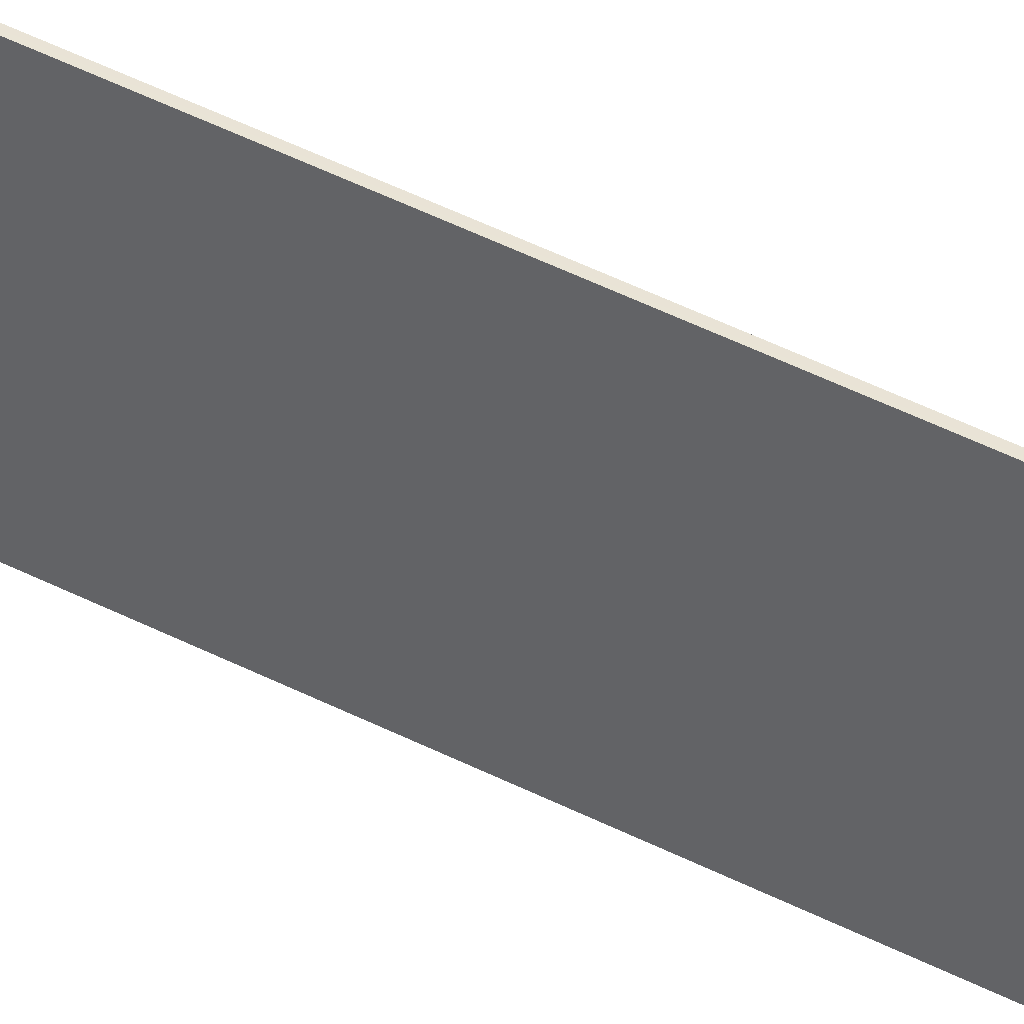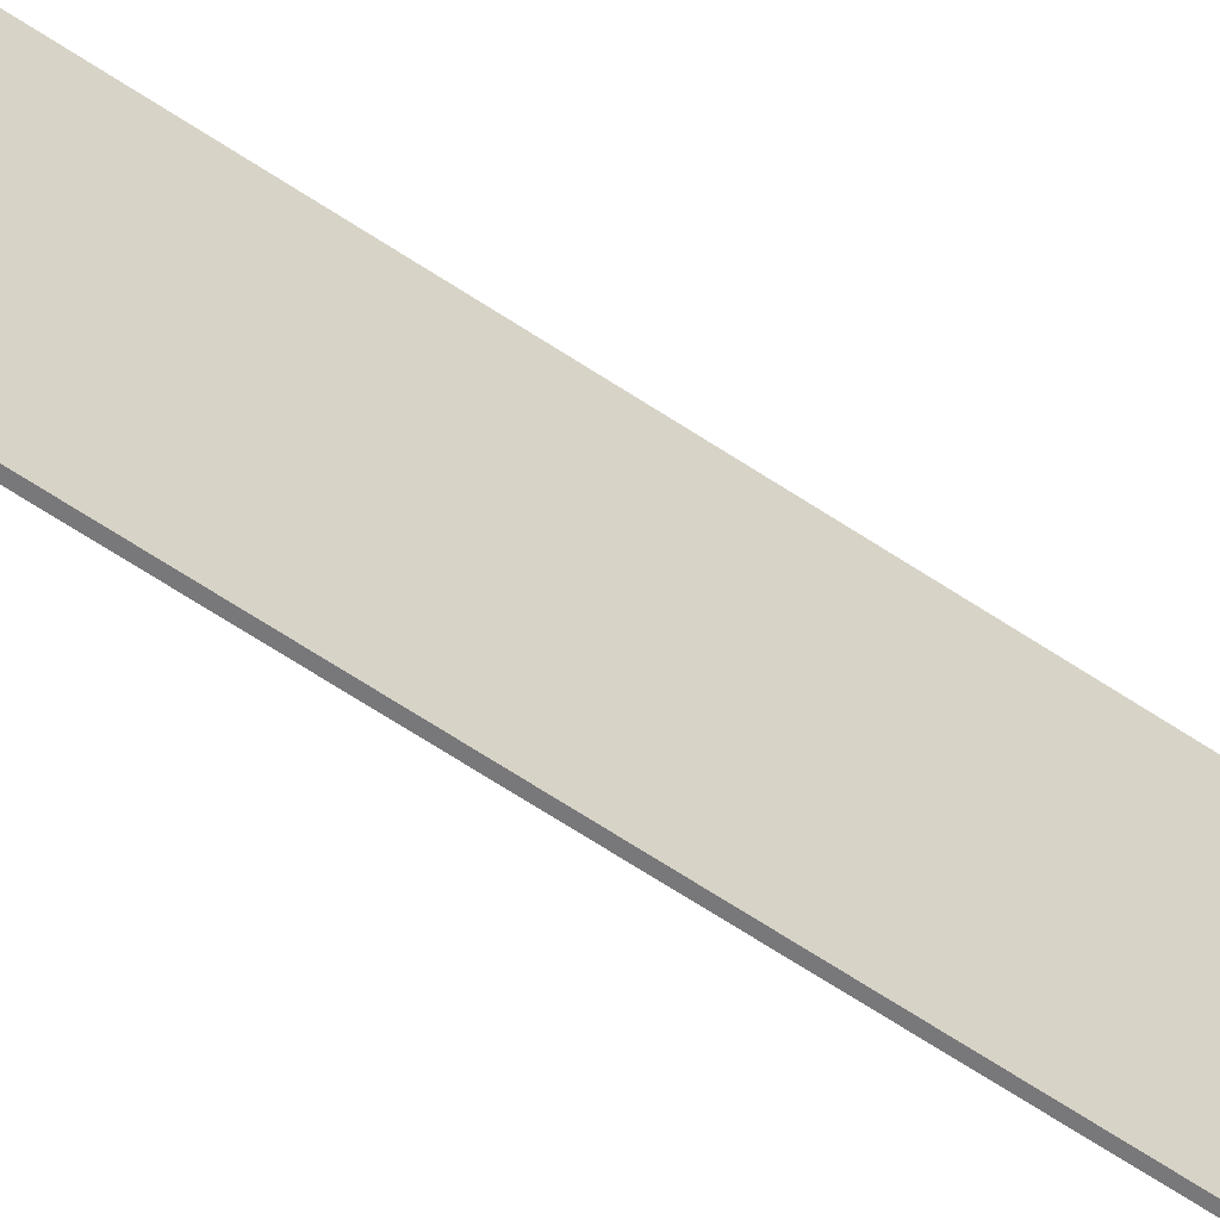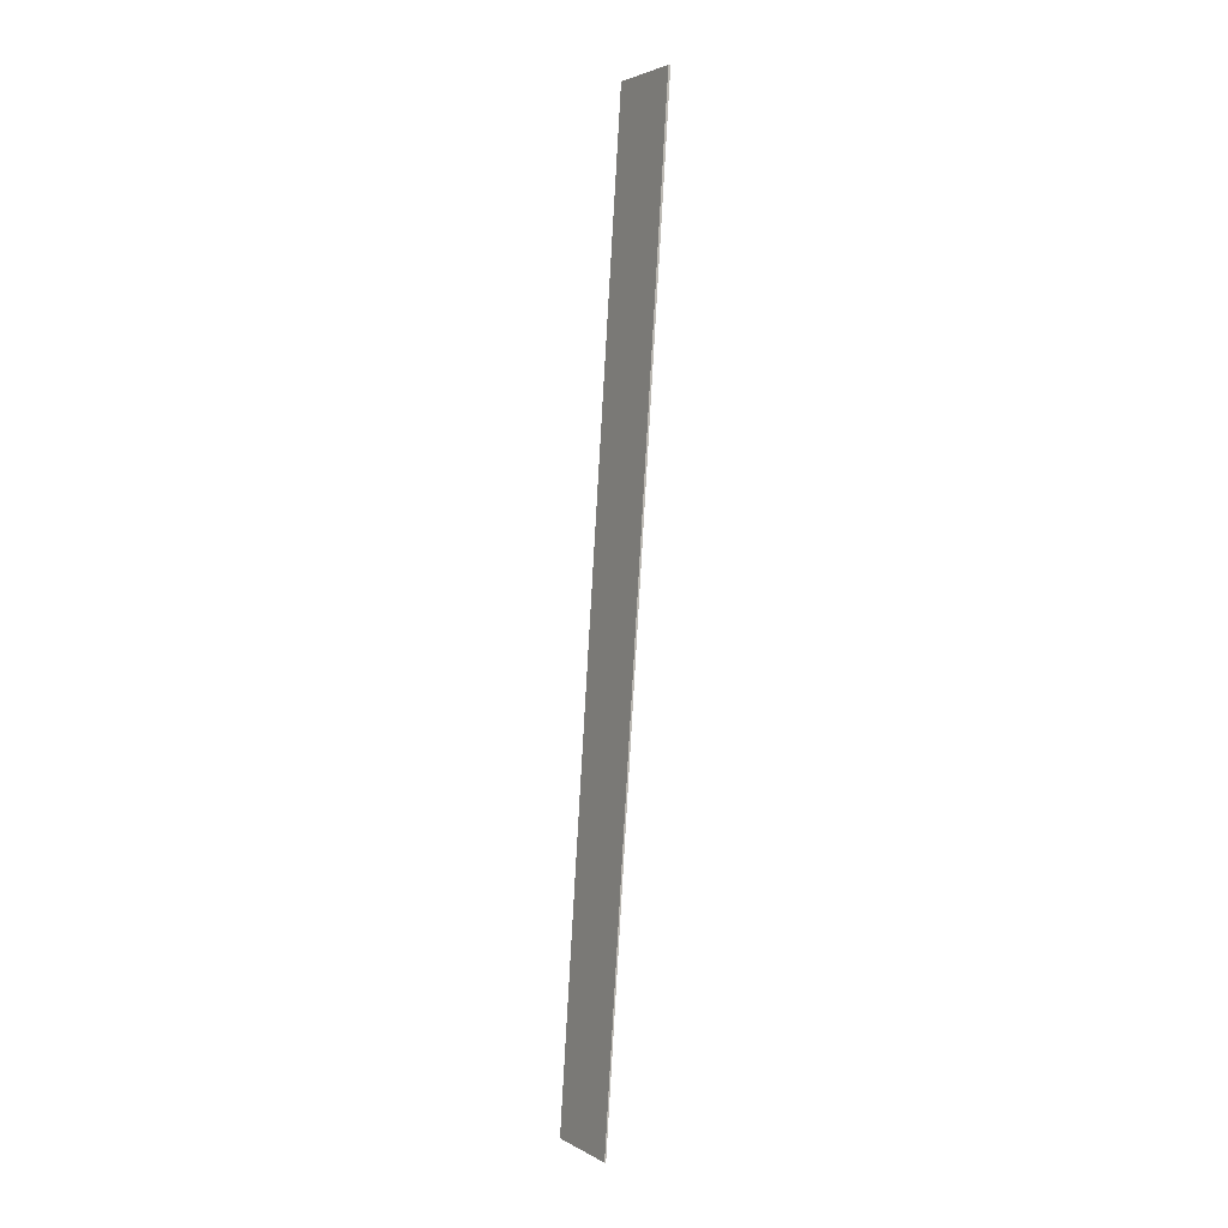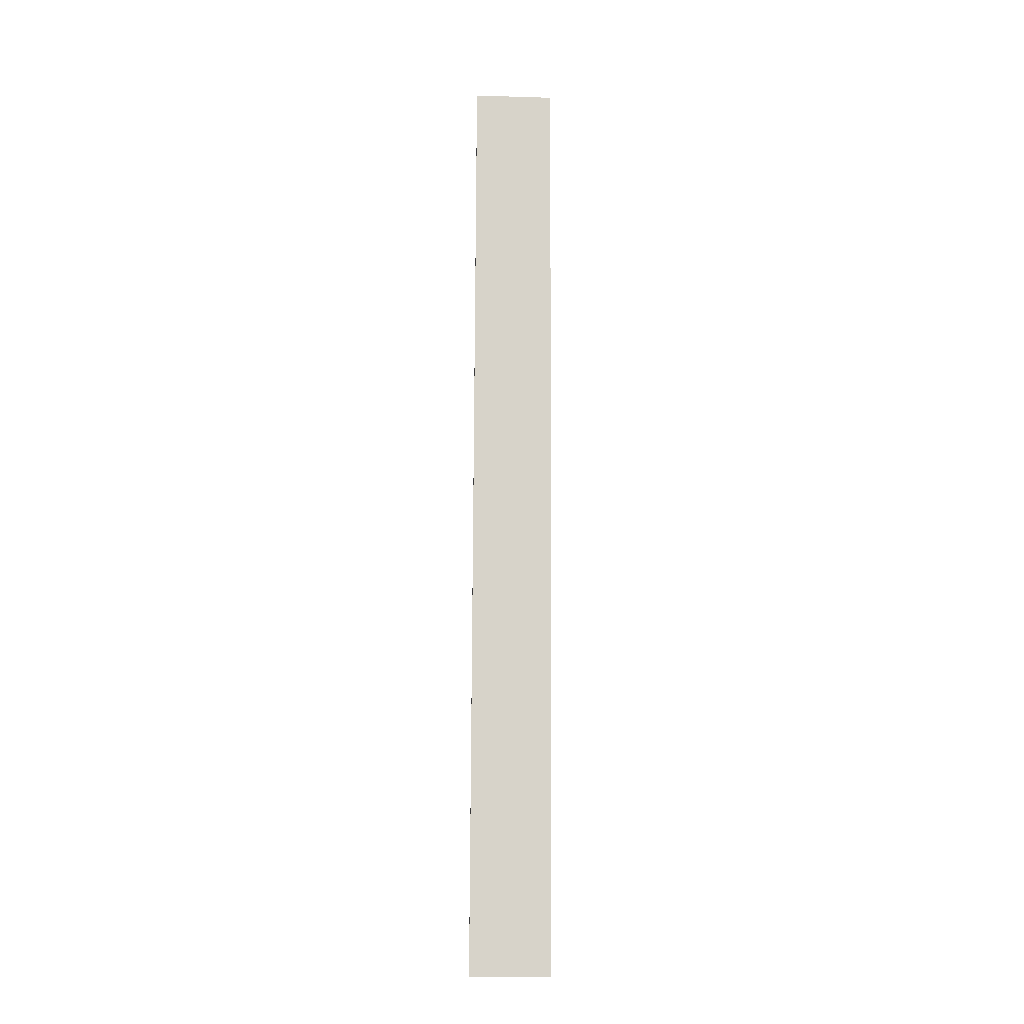
<metadata>
{"format":"obj","ext":"obj","renderer":"f3d","projection":"perspective","resolution":1024,"background":"white","views":[{"elev":40.3,"azim":-52.9,"up":"+Y"},{"elev":-57.5,"azim":58.1,"up":"+Y"},{"elev":2.8,"azim":-29.6,"up":"+Z"},{"elev":-16.6,"azim":86.6,"up":"+Z"}]}
</metadata>
<code>
v  0.138 7.49 -0.009
v  5.79 7.473 86.65
v  5.969 7.487 86.64
v  0.781 7.477 11.71
v  0.127 7.489 -0.008
v  0 7.478 4.579e-16
v  5.995 7.49 86.64
v  5.995 -5.305e-15 86.64
v  0.138 5.511e-19 -0.009
v  0.127 4.899e-19 -0.008
v  0 0 0
v  0.781 -7.17e-16 11.71
v  5.79 -5.306e-15 86.65
v  5.969 -5.305e-15 86.64
g defaultobject
f 1 2 3
f 2 1 4
f 4 1 5
f 6 4 5
f 1 3 7
f 8 1 7
f 1 8 9
f 9 5 1
f 5 9 10
f 10 6 5
f 6 10 11
f 11 4 6
f 4 11 12
f 4 12 2
f 2 12 13
f 3 8 7
f 8 3 14
f 2 14 3
f 14 2 13
f 8 10 9
f 10 8 12
f 12 8 14
f 12 14 13
f 12 11 10

</code>
